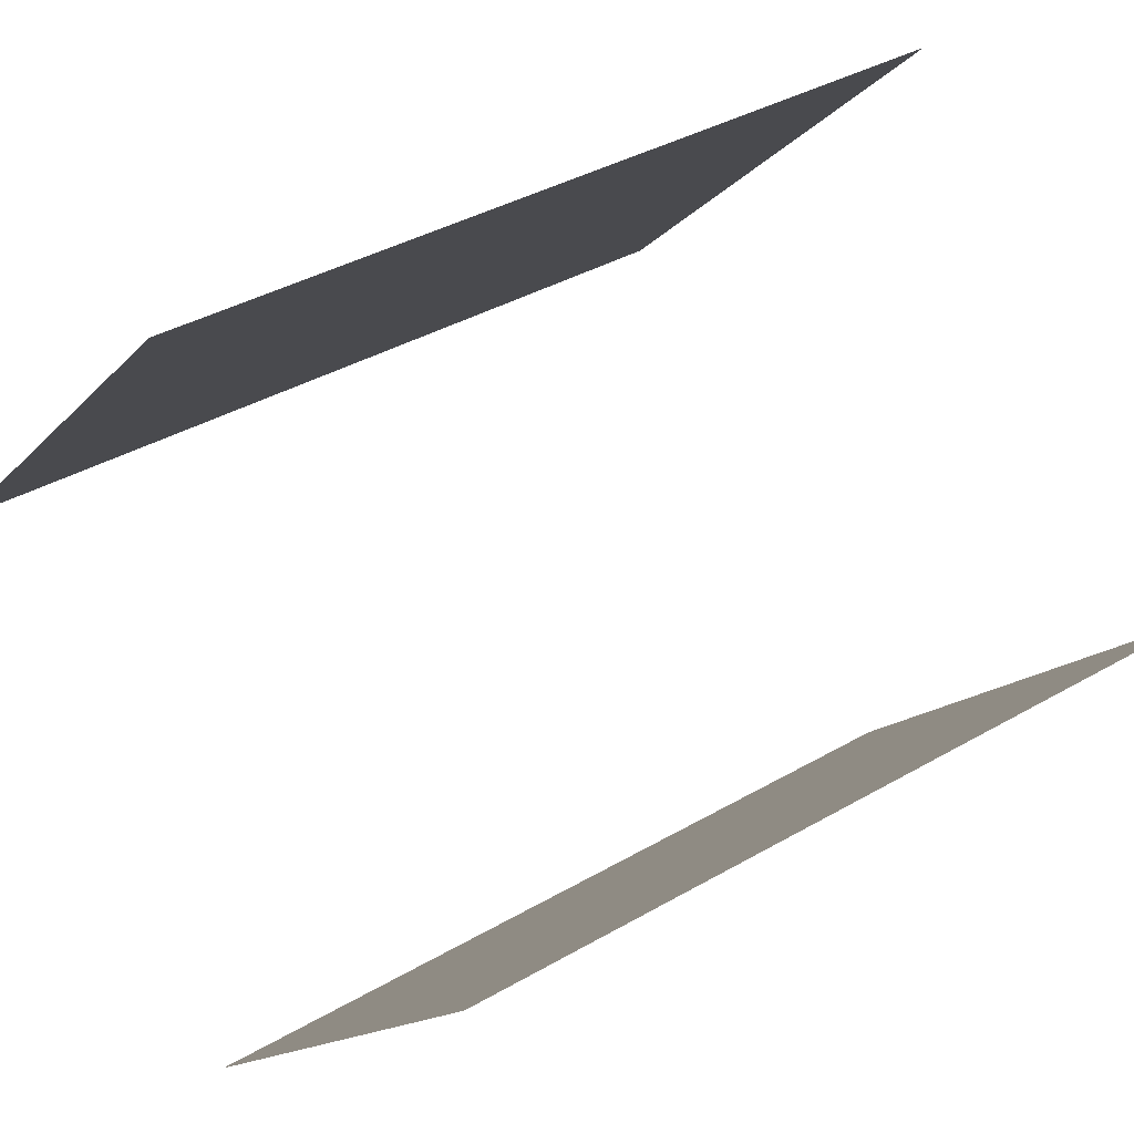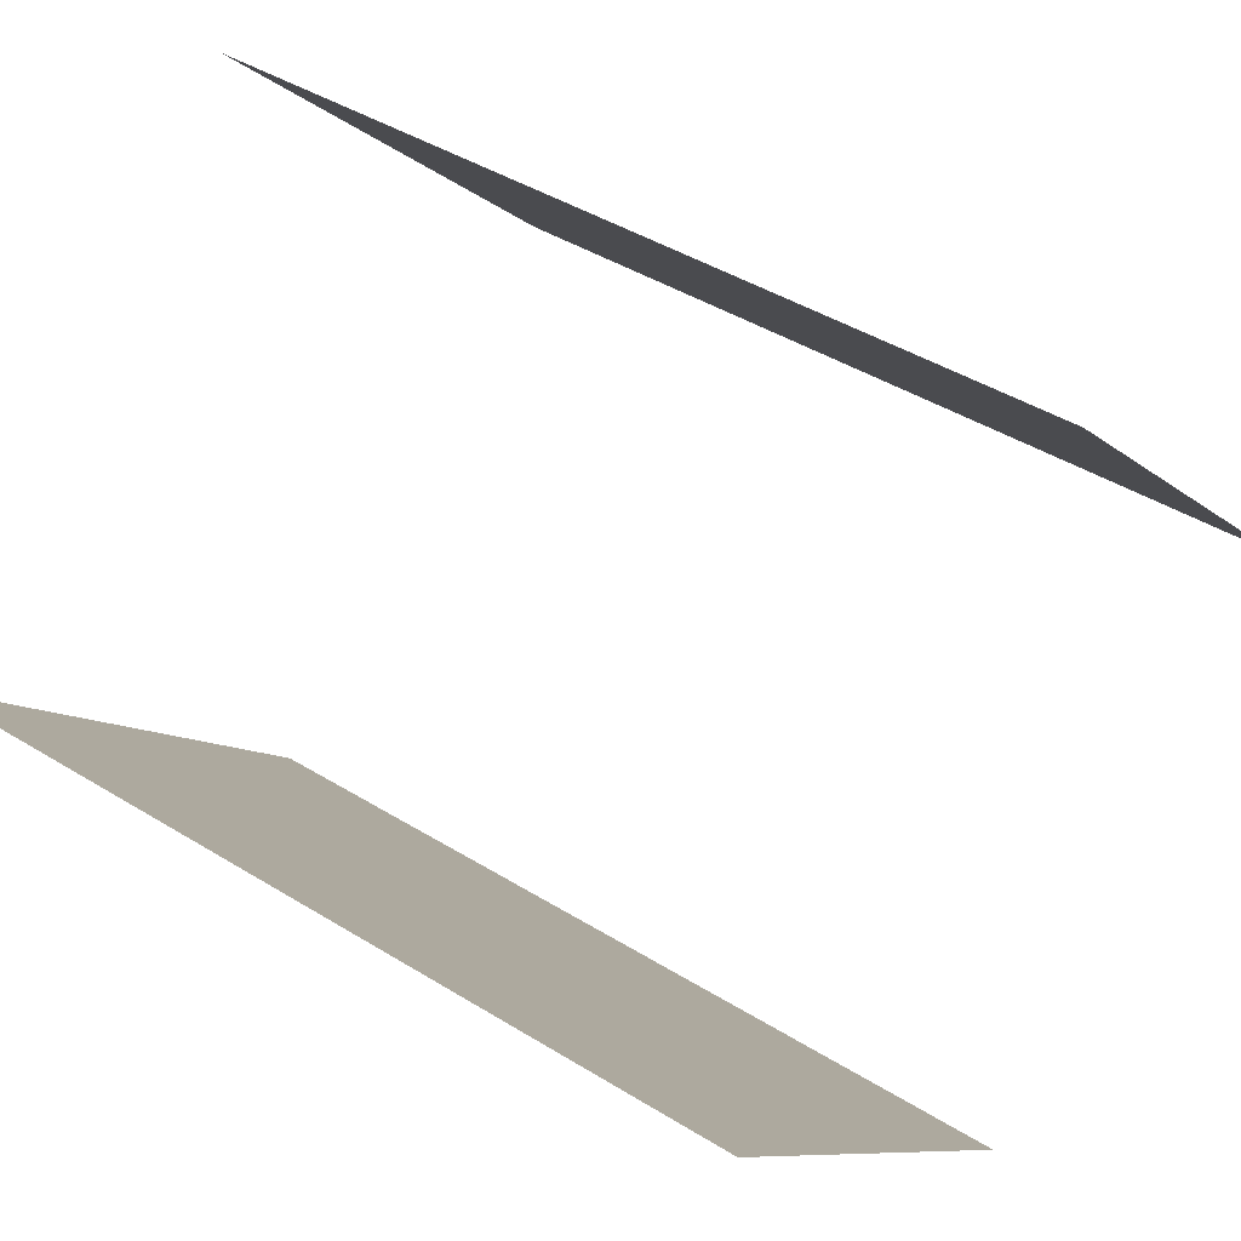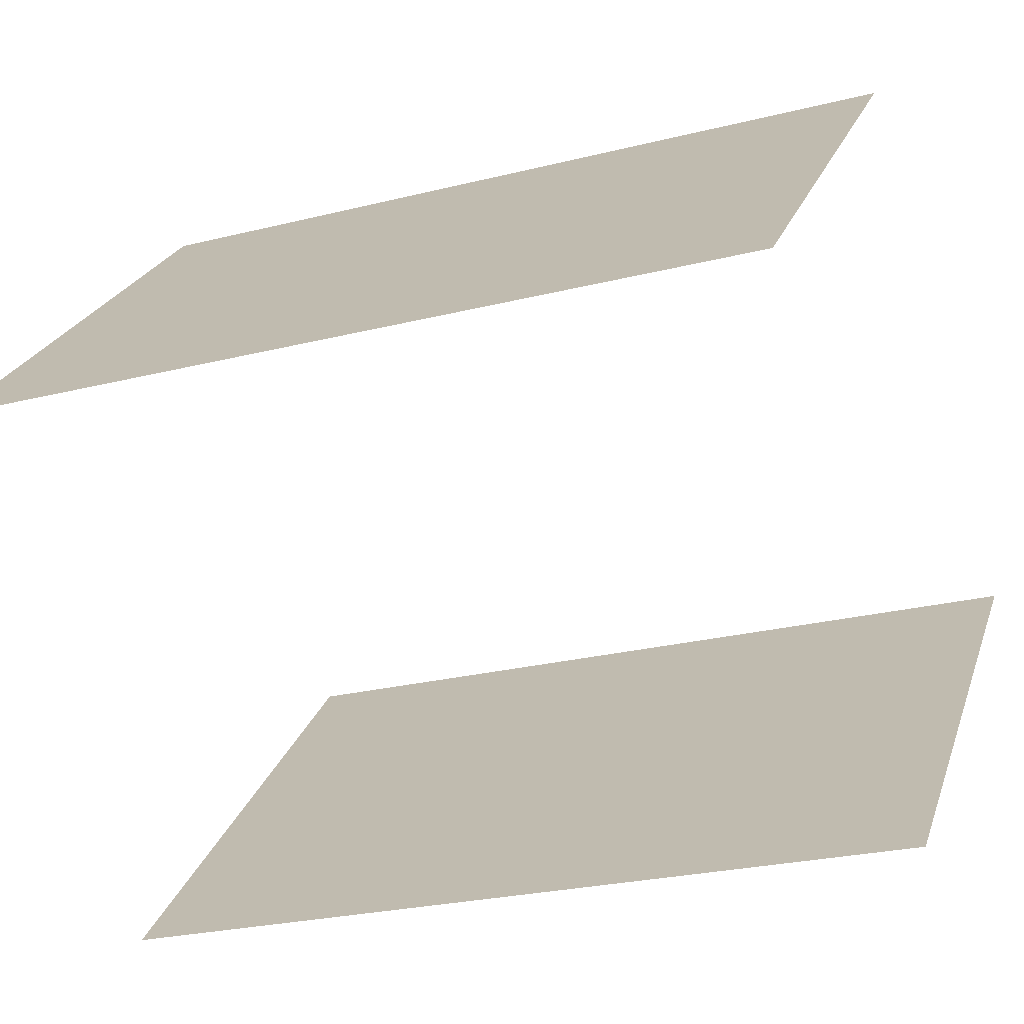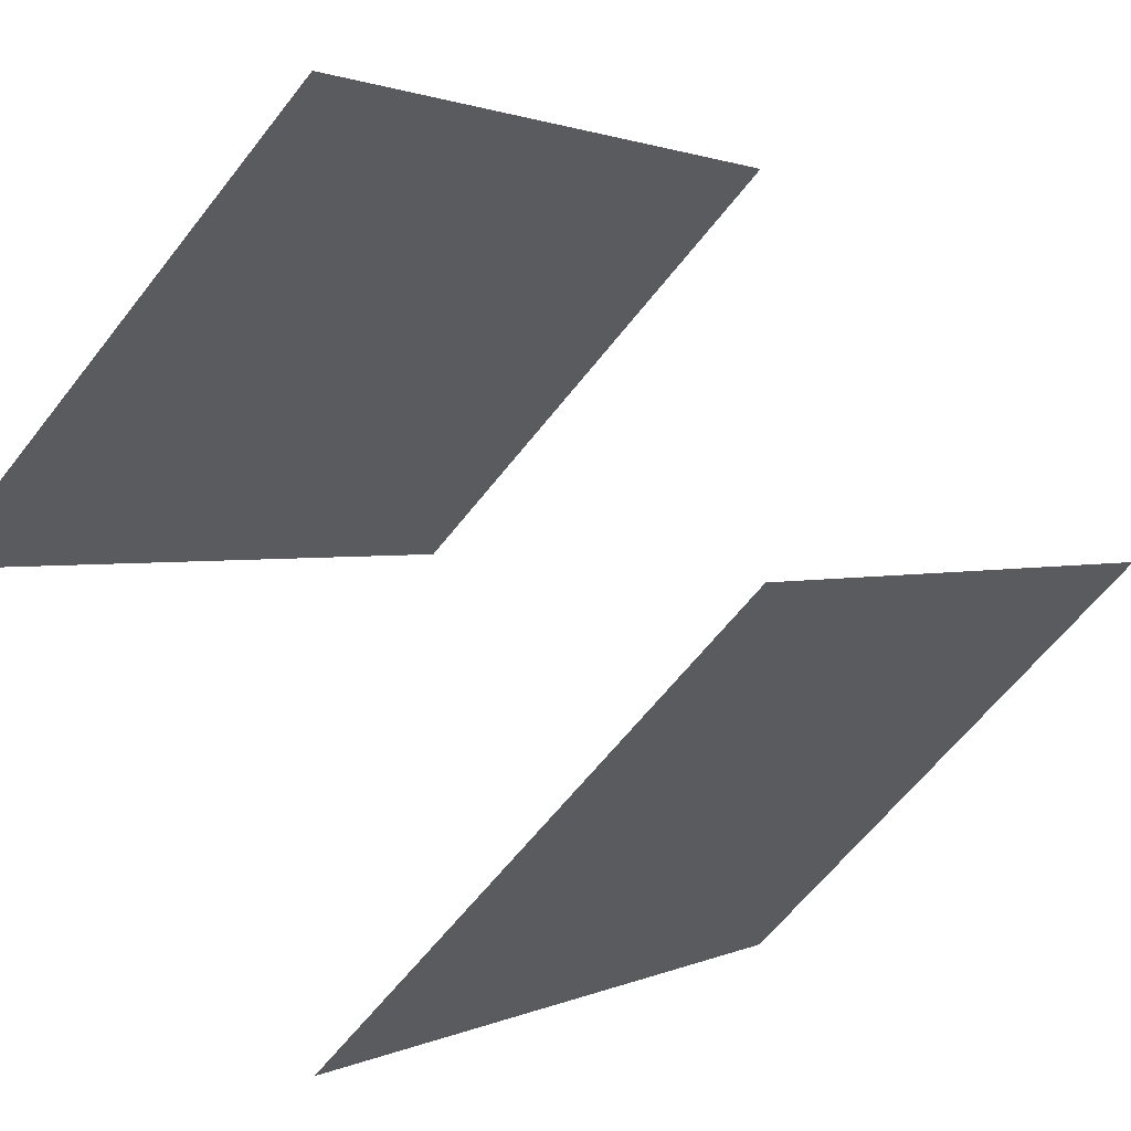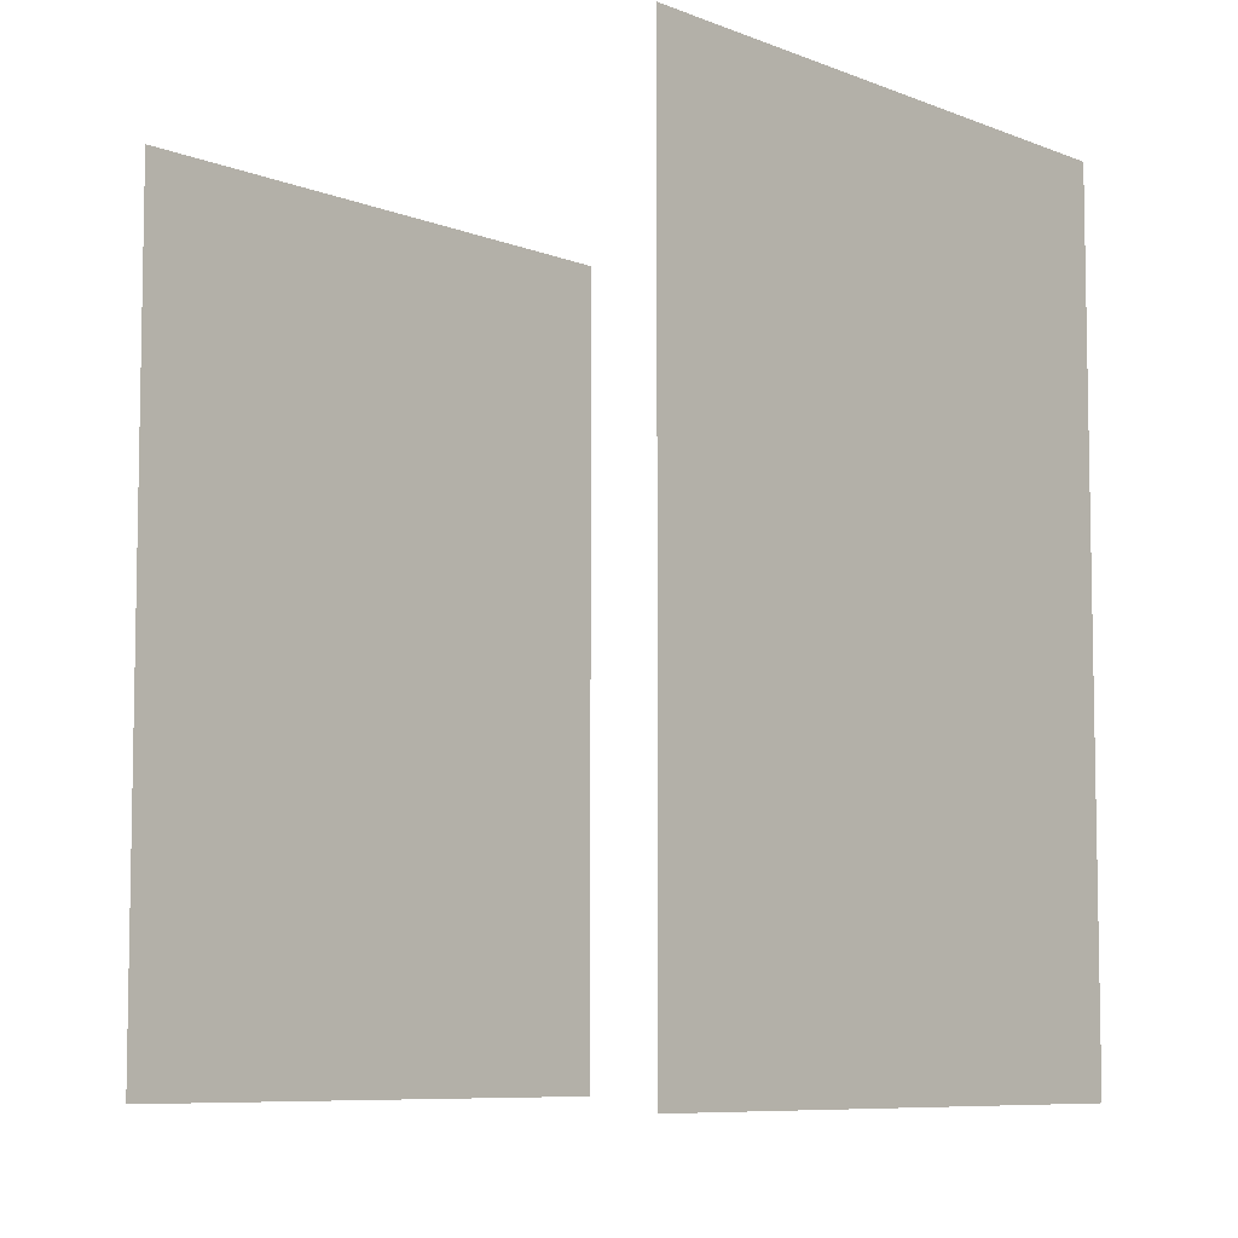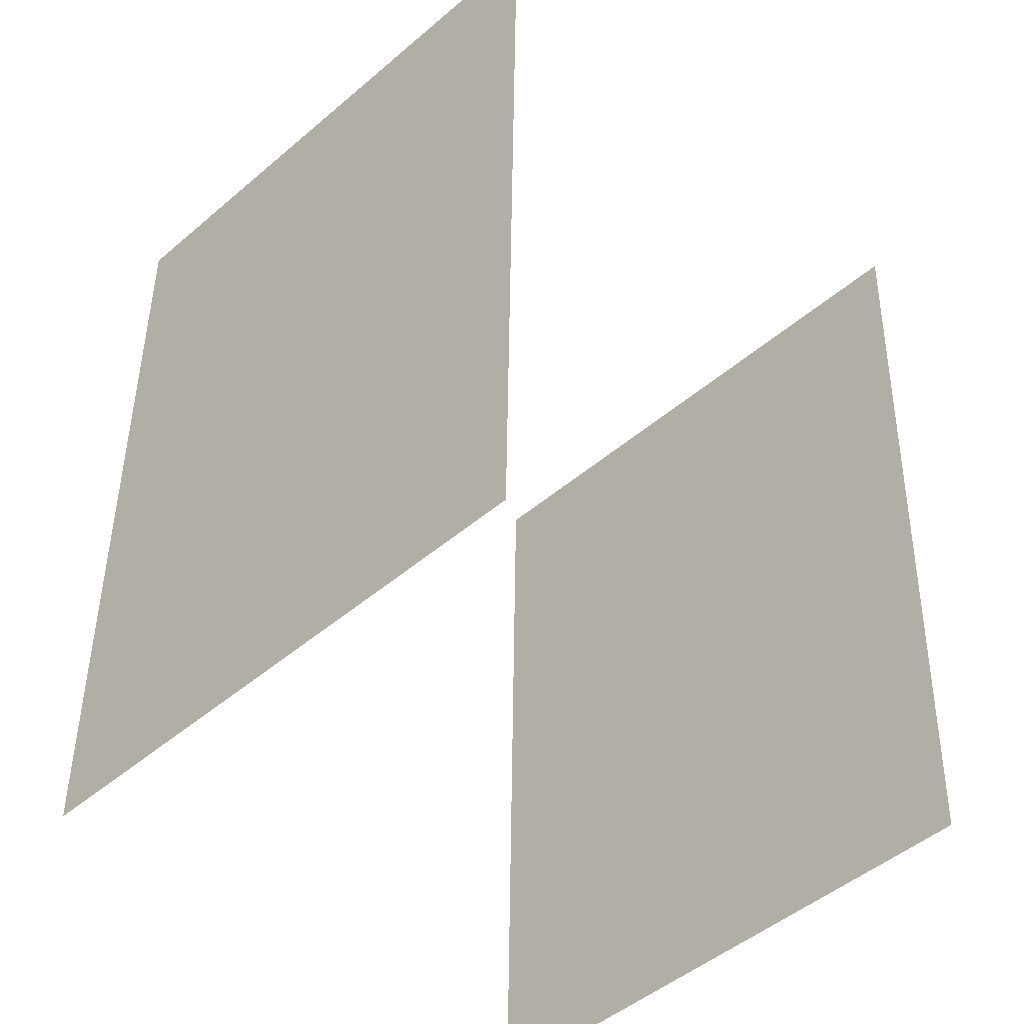
<metadata>
{"format":"obj","ext":"obj","renderer":"f3d","projection":"perspective","resolution":1024,"background":"white","views":[{"elev":36.9,"azim":52.9,"up":"+Z"},{"elev":42.5,"azim":126.6,"up":"+Z"},{"elev":-24.8,"azim":-67.5,"up":"+Z"},{"elev":1.3,"azim":30.1,"up":"+Z"},{"elev":-7.6,"azim":-93.9,"up":"+Y"},{"elev":44.0,"azim":0.7,"up":"+Z"}]}
</metadata>
<code>
o eses_wall_llaw_wall_llaw_eses_Plane.020
v -0.5 0 0
v 0 0 0.5
v 0.5 0 0
v 0 0 -0.5
v -0.5 1 0
v 0 1 0.5
v 0.5 1 0
v 0 1 -0.5
f 3 8 7
f 2 6 1
f 8 3 4
f 6 5 1

</code>
